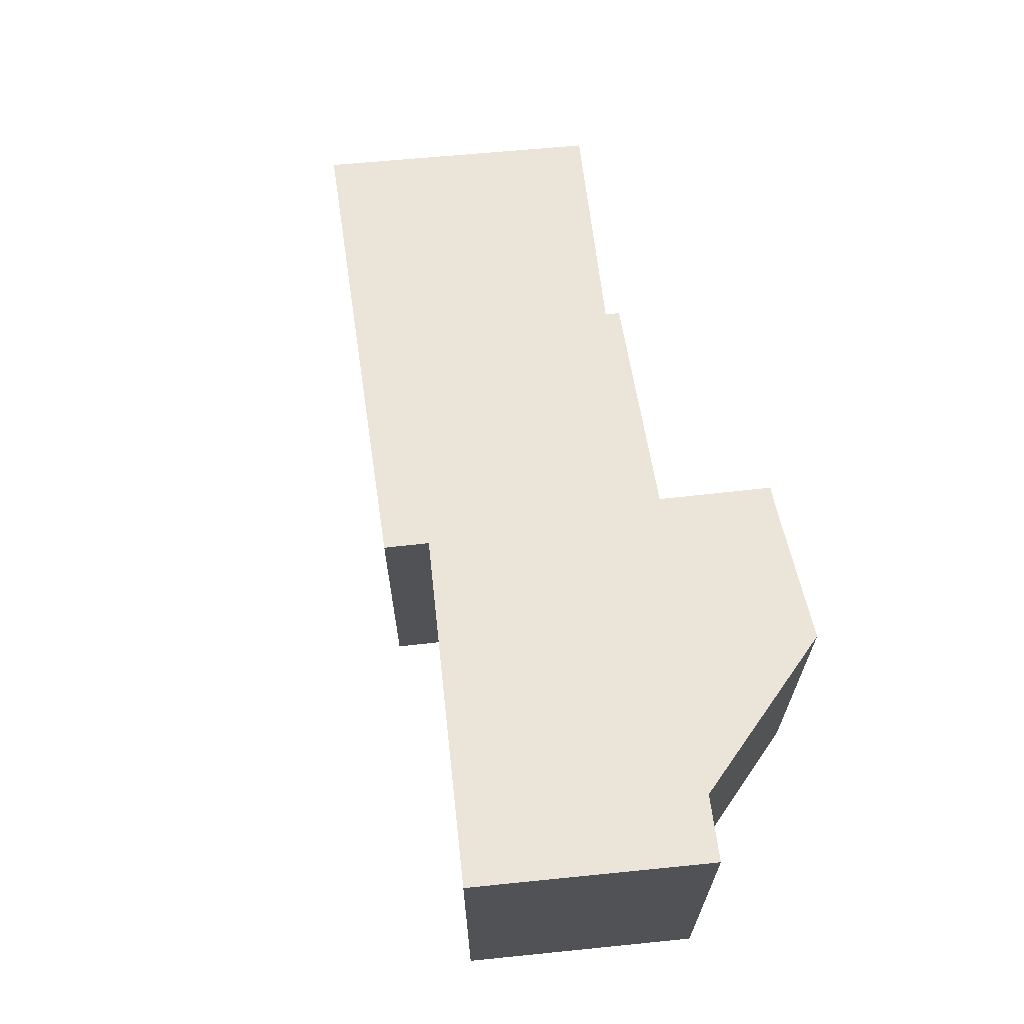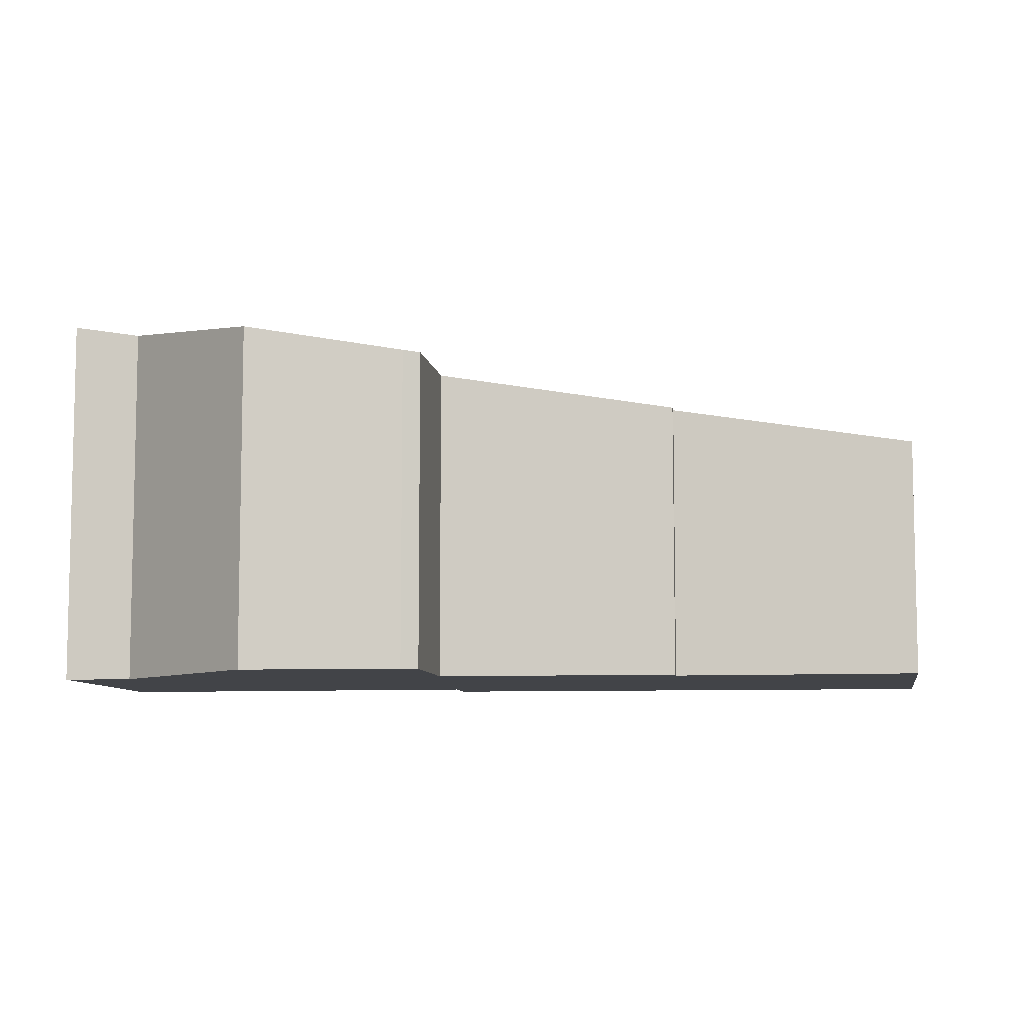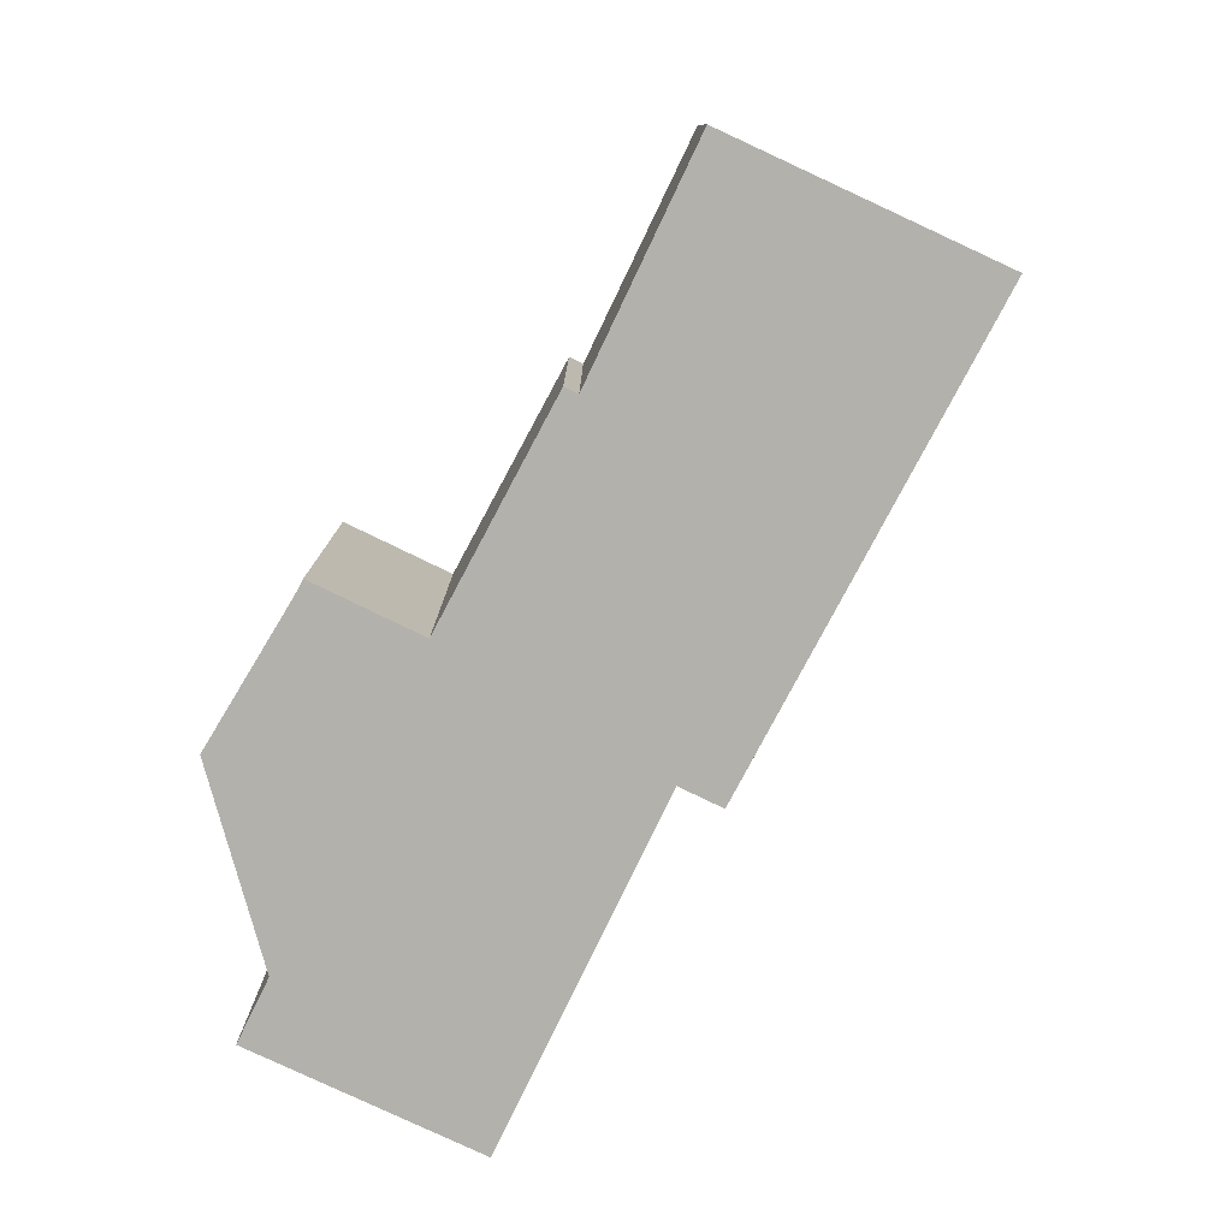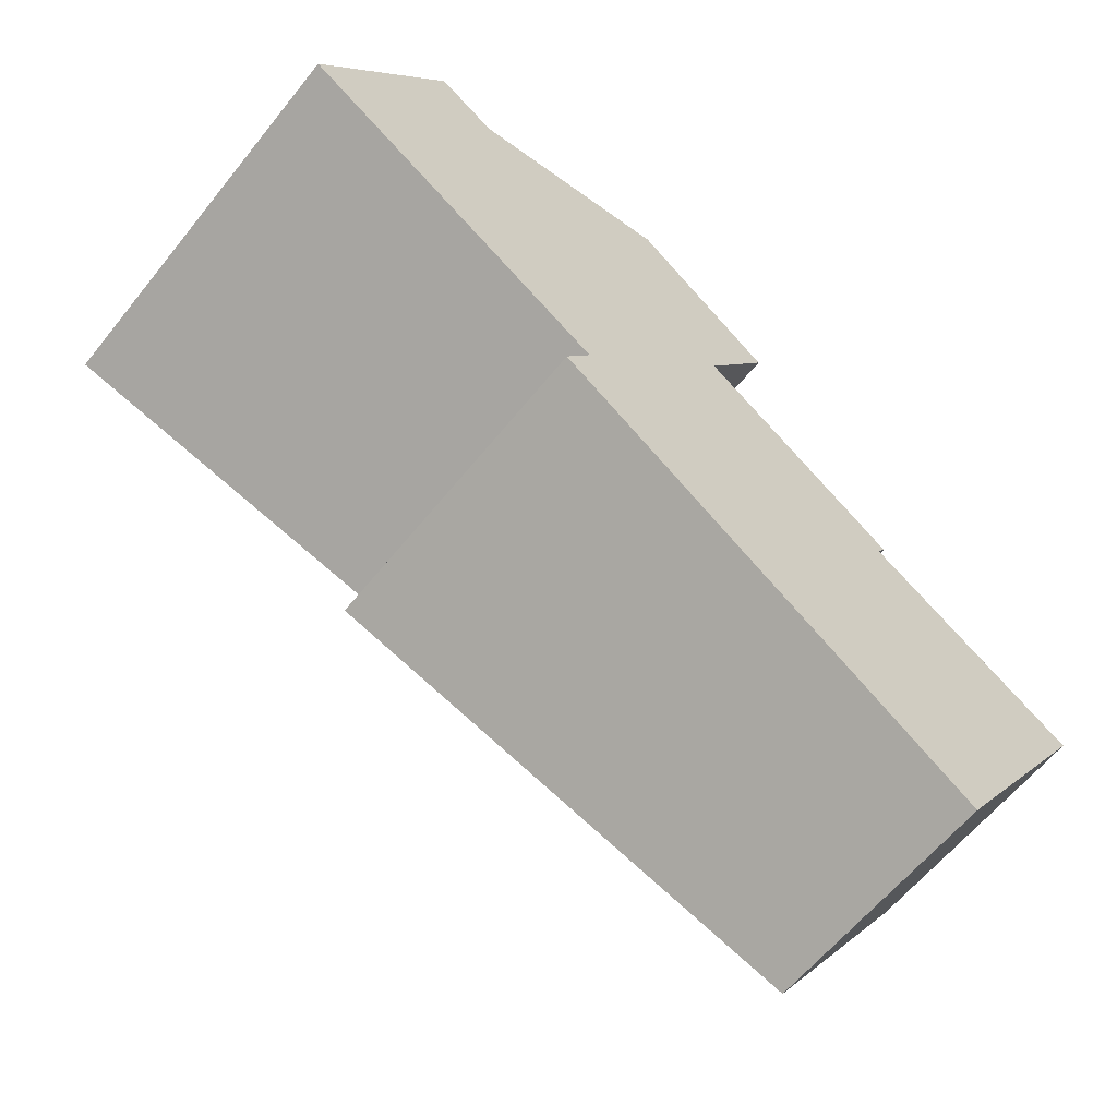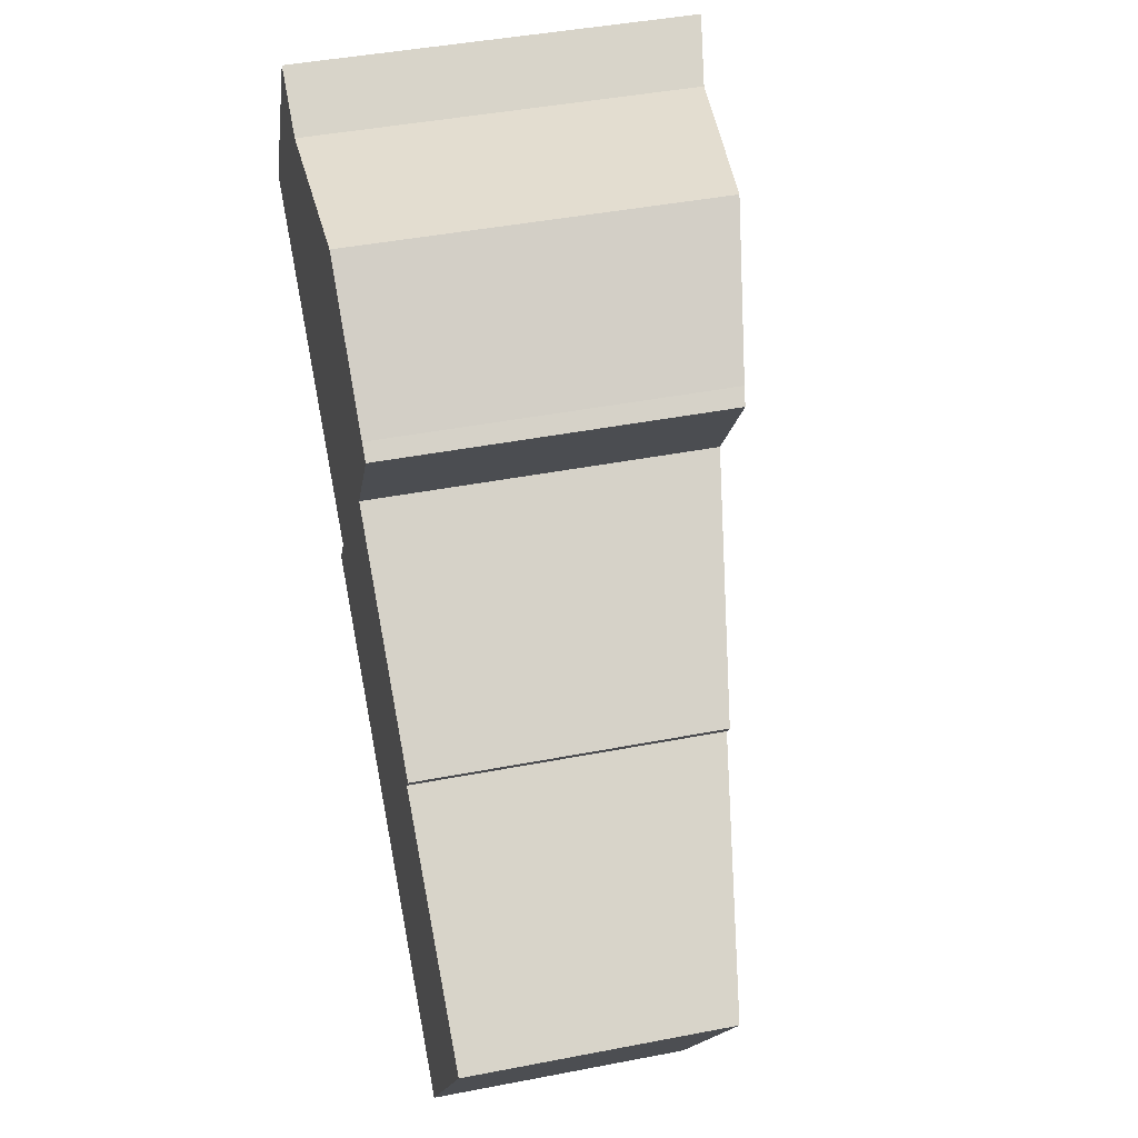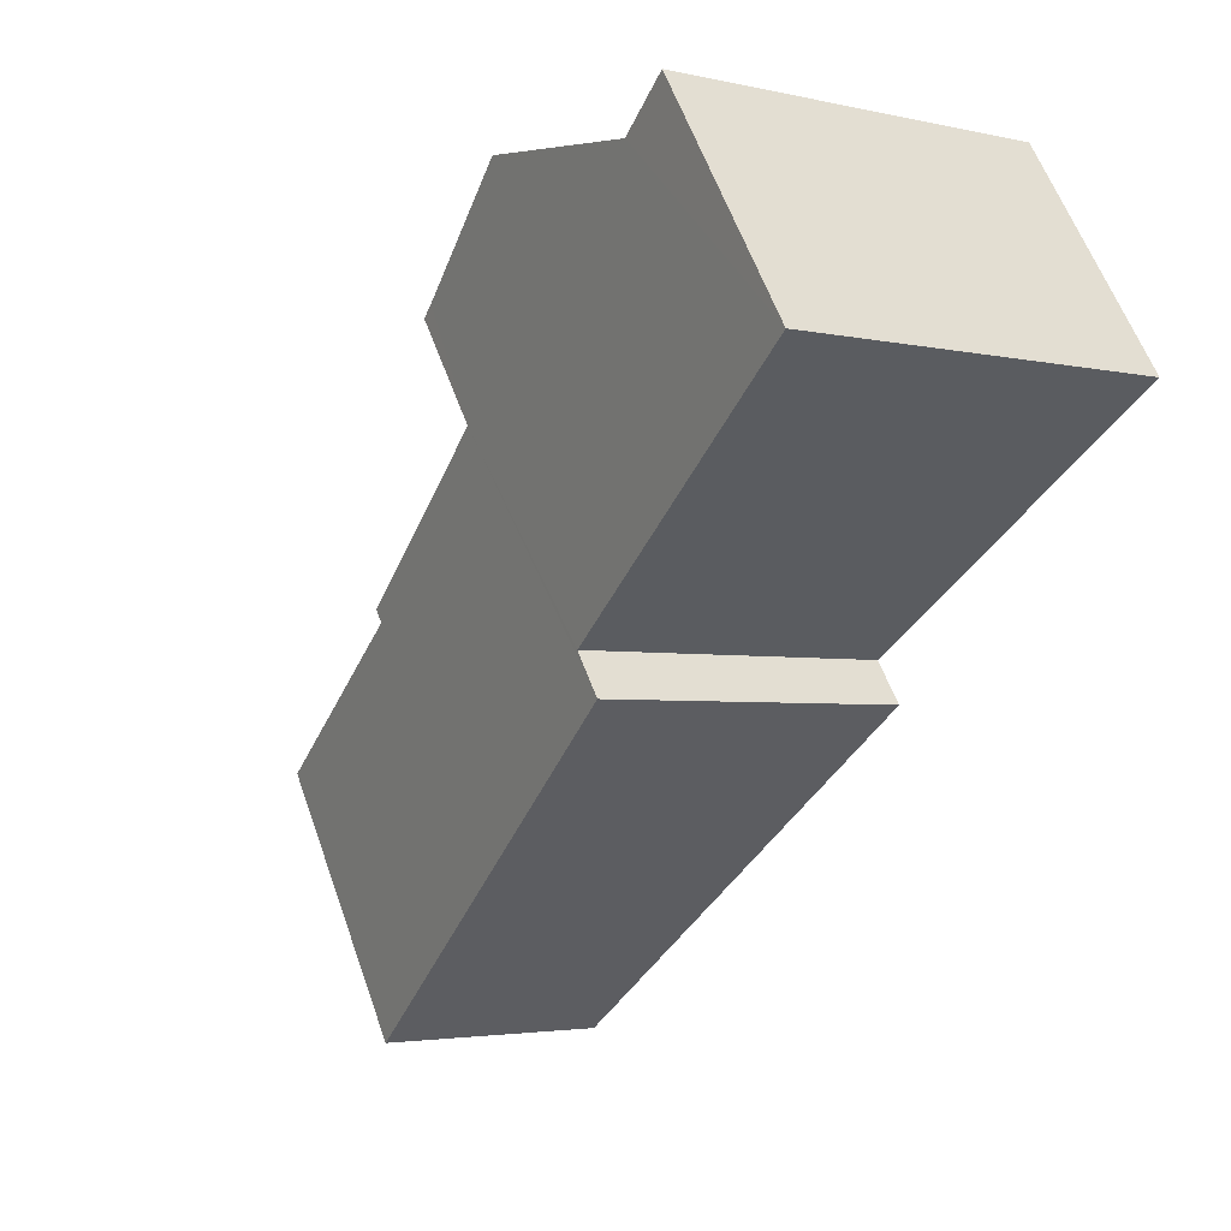
<metadata>
{"format":"obj","ext":"obj","renderer":"f3d","projection":"perspective","resolution":1024,"background":"white","views":[{"elev":67.8,"azim":-62.8,"up":"+Y"},{"elev":-8.0,"azim":41.9,"up":"+Y"},{"elev":-79.1,"azim":97.7,"up":"+Y"},{"elev":-61.2,"azim":-38.6,"up":"+Z"},{"elev":43.4,"azim":77.1,"up":"+Z"},{"elev":-3.2,"azim":-128.1,"up":"+Z"}]}
</metadata>
<code>
v  12.37 4.145 -9.53
v  11.49 4.838 -2.961
v  15.06 4.145 -5.297
v  5.027 5.607 -4.282
v  8.201 5.523 -0.27
v  5.476 5.605 -3.607
v  9.089 5.566 1.622
v  9.339 5.516 1.439
v  6.911 6.018 3.386
v  0 6.669 4.084e-16
v  3.338 6.467 2.918
v  2.333 6.663 3.593
v  11.64 4.836 -2.748
v  15.06 3.243e-16 -5.297
v  12.37 5.835e-16 -9.53
v  8.201 1.653e-17 -0.27
v  9.339 -8.811e-17 1.439
v  11.49 1.813e-16 -2.961
v  11.64 1.683e-16 -2.748
v  5.027 2.622e-16 -4.282
v  0 0 0
v  5.476 2.209e-16 -3.607
v  2.333 -2.2e-16 3.593
v  3.338 -1.787e-16 2.918
v  6.911 -2.073e-16 3.386
v  9.089 -9.932e-17 1.622
g defaultobject
f 1 2 3
f 2 1 4
f 2 4 5
f 5 4 6
f 5 7 8
f 7 5 9
f 9 5 6
f 9 6 10
f 9 10 11
f 11 10 12
f 5 13 2
f 14 1 3
f 1 14 15
f 8 16 5
f 16 8 17
f 13 18 2
f 18 13 19
f 1 20 4
f 20 1 15
f 6 21 10
f 21 6 22
f 20 6 4
f 6 20 22
f 21 12 10
f 12 21 23
f 23 11 12
f 11 23 24
f 25 7 9
f 7 25 26
f 26 8 7
f 8 26 17
f 16 13 5
f 13 16 19
f 18 3 2
f 3 18 14
f 24 9 11
f 9 24 25
f 22 23 21
f 23 22 24
f 24 22 25
f 15 22 20
f 22 15 16
f 22 16 25
f 16 15 18
f 18 15 14
f 19 16 18
f 16 26 25
f 26 16 17

</code>
